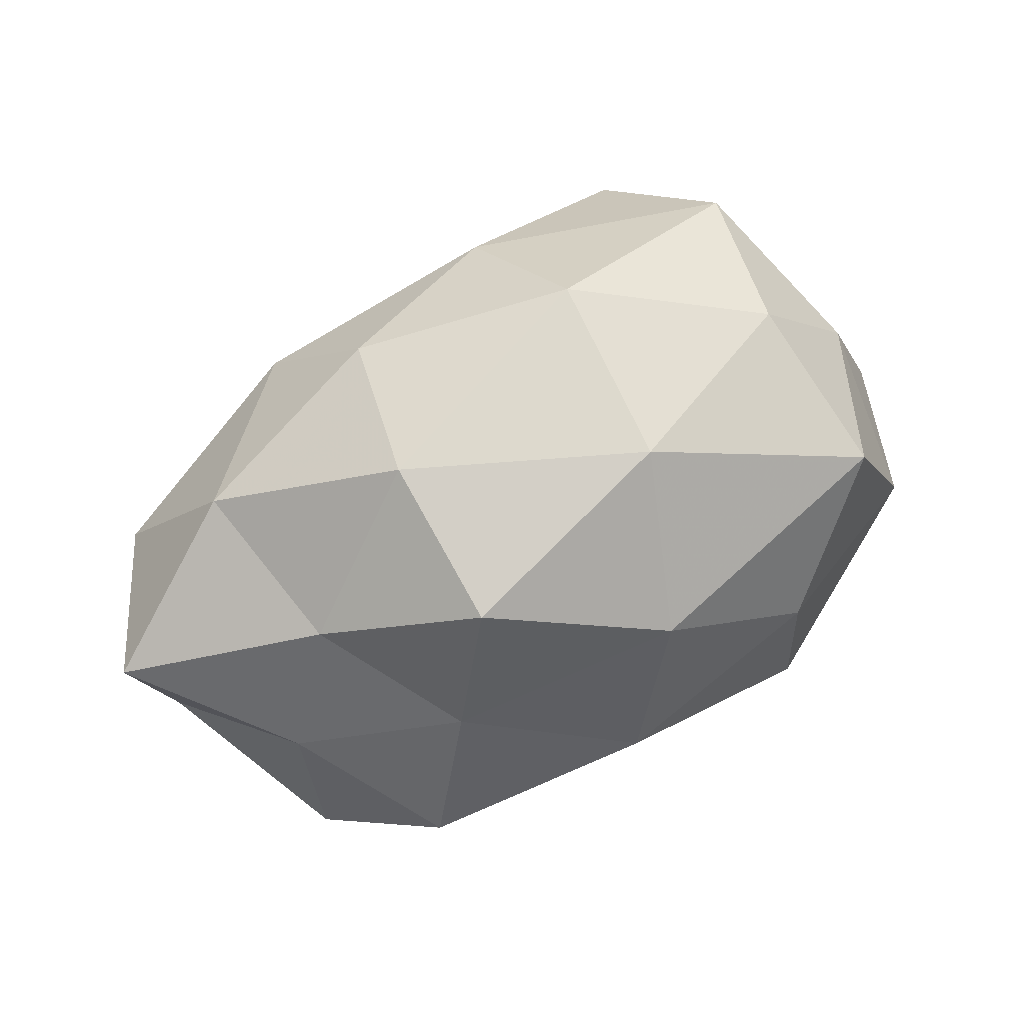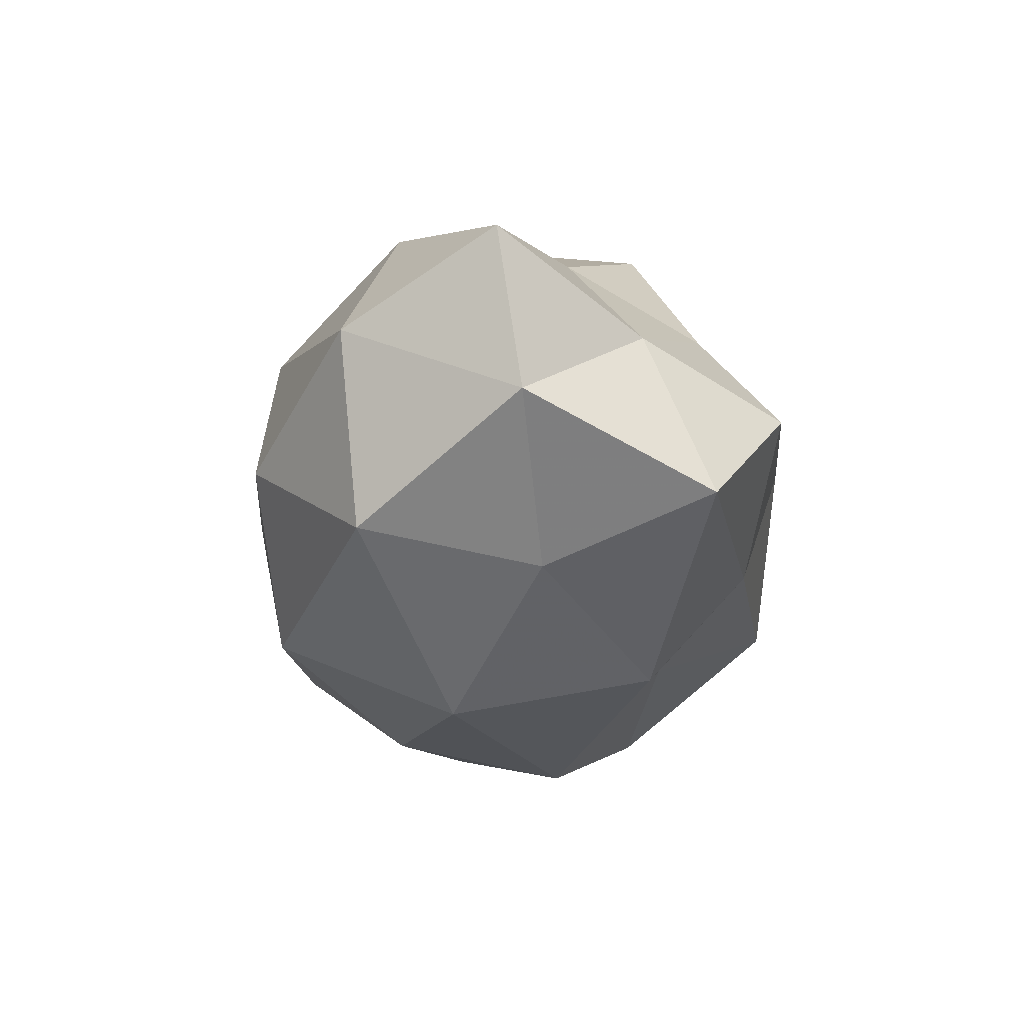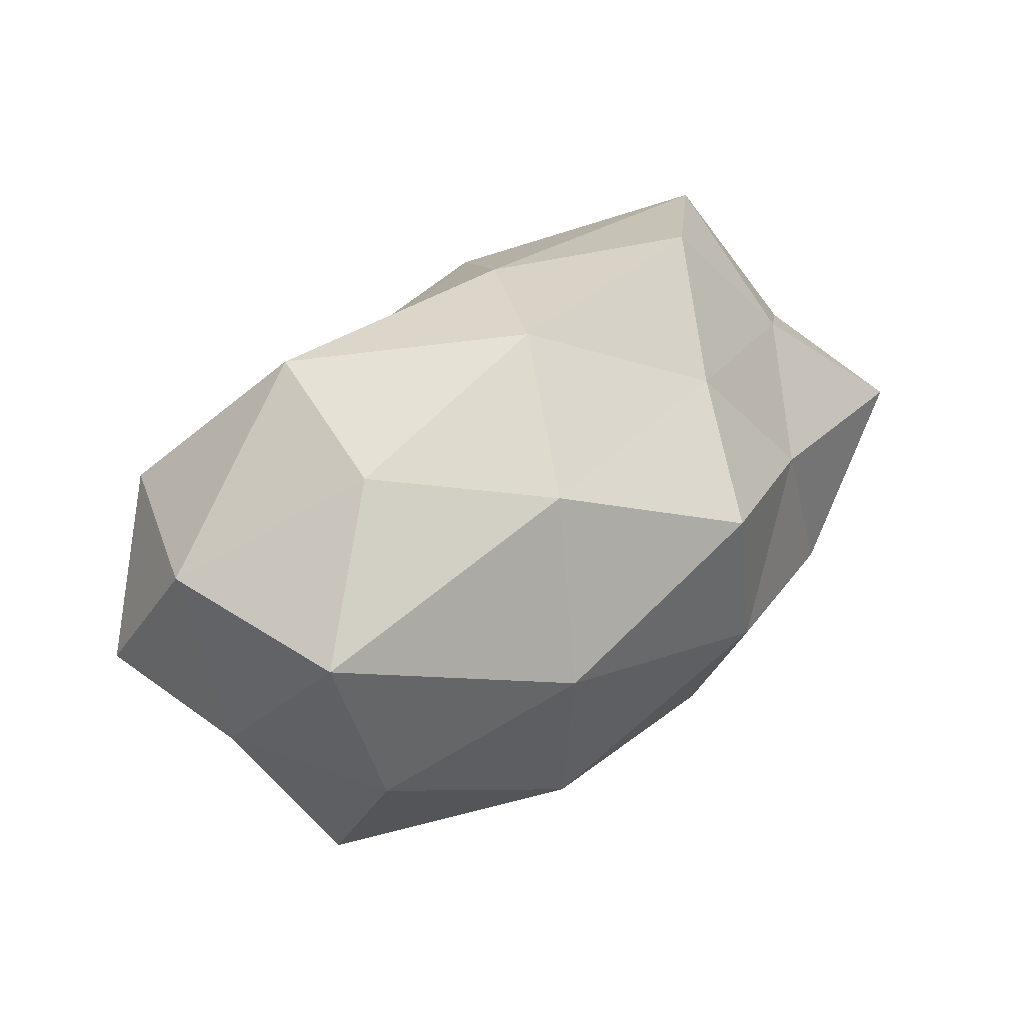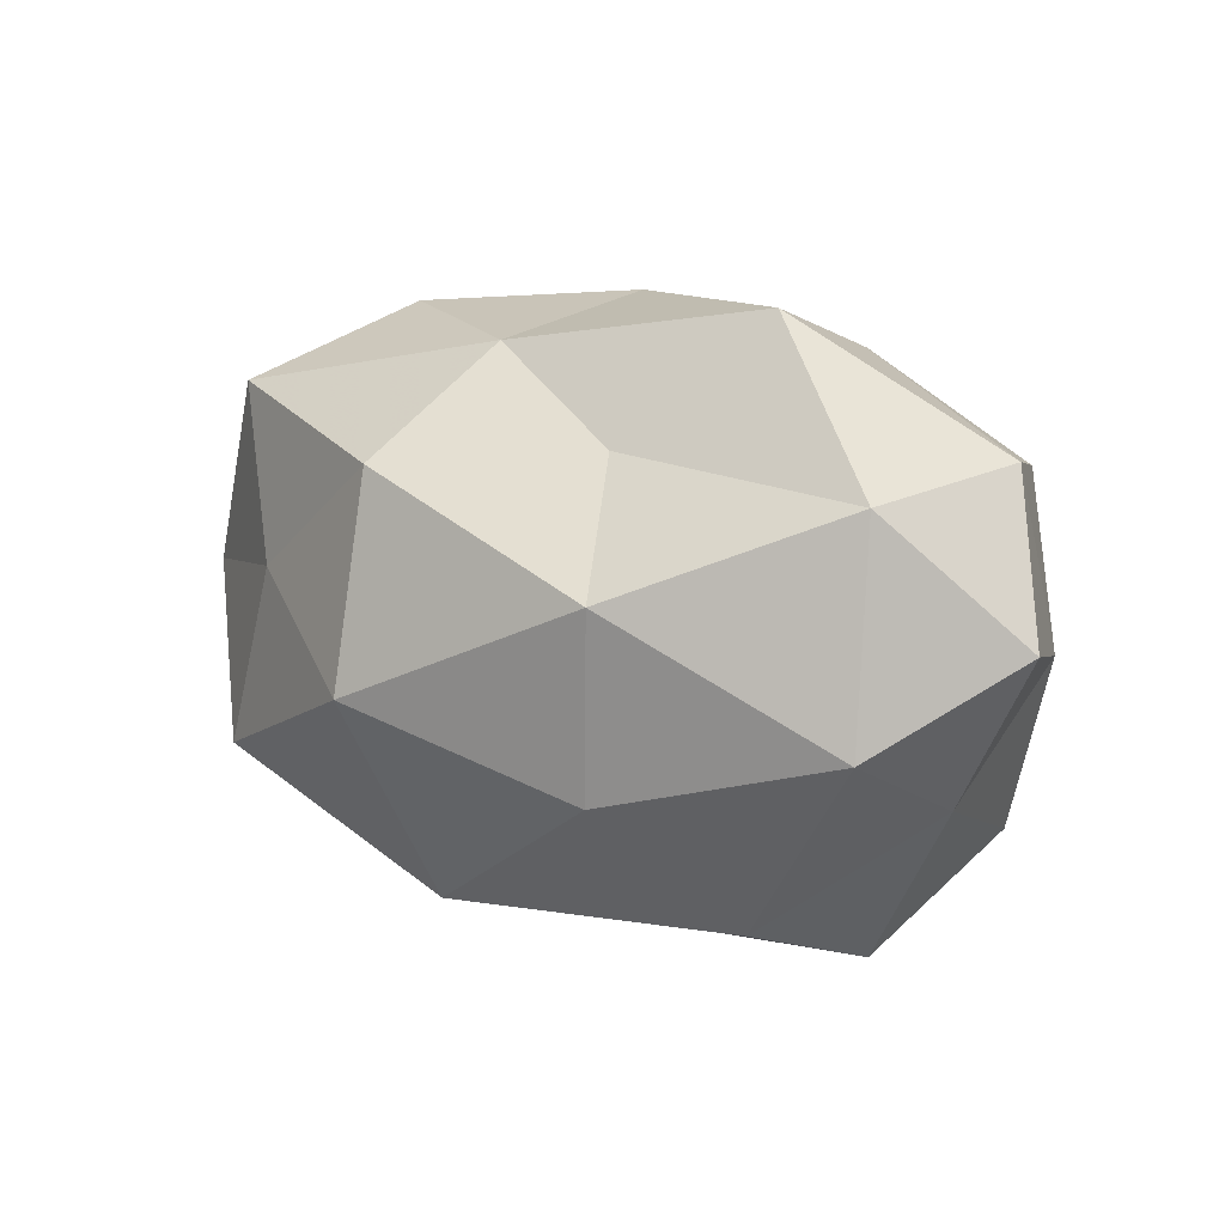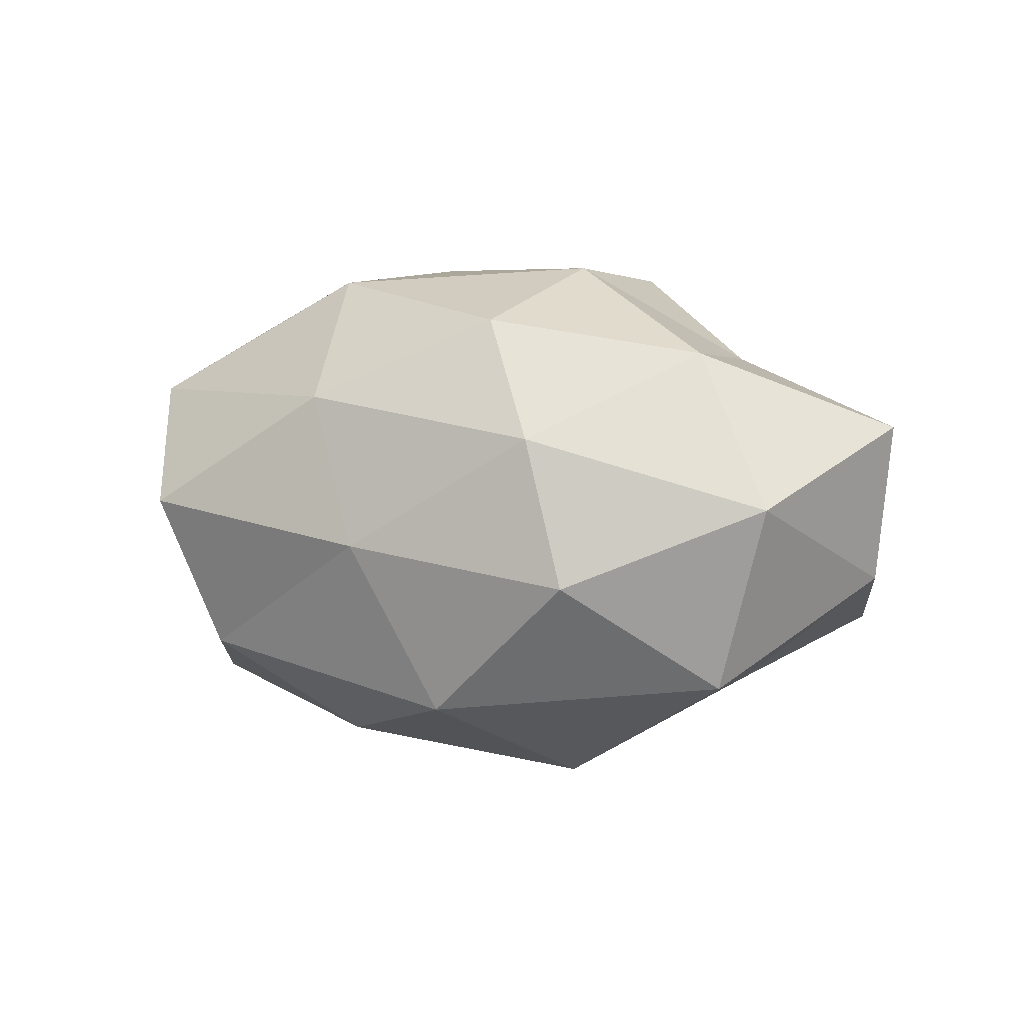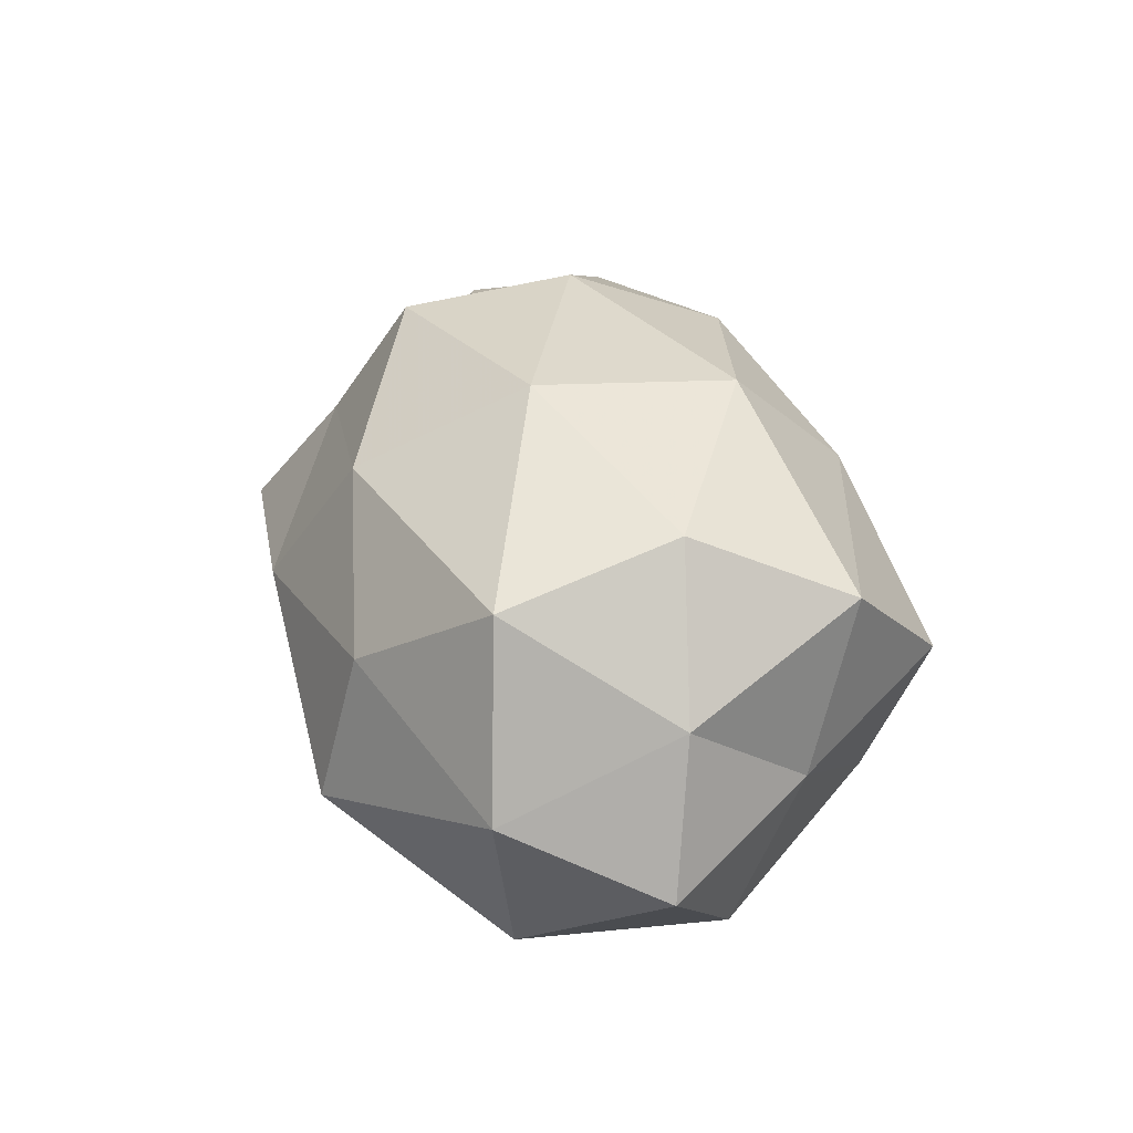
<metadata>
{"format":"obj","ext":"obj","renderer":"f3d","projection":"perspective","resolution":1024,"background":"white","views":[{"elev":76.6,"azim":155.0,"up":"+Z"},{"elev":-21.8,"azim":92.9,"up":"+Z"},{"elev":46.7,"azim":-36.8,"up":"+Y"},{"elev":7.4,"azim":-148.3,"up":"+Y"},{"elev":5.7,"azim":33.7,"up":"+Z"},{"elev":30.7,"azim":-102.5,"up":"+Z"}]}
</metadata>
<code>
v 0.03475 0.005602 -0.02019
v 0.01537 -0.003032 0.03234
v 0.01312 -0.02101 0.02585
v -0.02401 0.03427 -0.01049
v -0.047 -0.001712 0.00809
v 0.01503 0.01814 -0.02819
v -0.01225 -0.01536 -0.02856
v 0.01605 -0.006157 -0.03246
v 0.0009712 -0.03369 -0.001588
v 0.01381 0.01719 0.0308
v -0.03959 -0.009104 -0.02357
v 0.05324 0.004133 -0.005848
v -0.04003 0.01558 -0.02166
v -0.03549 -0.00378 0.02468
v 0.02882 -0.02978 -0.005263
v 0.02297 -0.02829 0.01198
v -0.04107 -0.01677 -0.00377
v 0.04208 -0.01537 -0.0178
v -0.02514 0.02989 0.007673
v -0.02384 -0.02947 -0.01598
v 0.02837 0.03478 0.0003863
v -0.0129 0.007683 0.03234
v 0.01025 -0.02868 -0.02158
v -0.0287 -0.03526 0.002551
v -0.007187 0.02688 0.02137
v -0.0525 0.0007614 -0.0097
v -0.007033 -0.03036 0.01629
v -0.01504 0.005621 -0.03268
v 0.0008519 0.03604 0.00446
v 0.03206 0.008914 0.02064
v -0.0391 0.01708 0.02012
v -0.04662 0.01899 -0.001145
v -0.01295 -0.01567 0.03052
v 0.008399 0.03071 -0.01257
v 0.02059 0.02537 0.01527
v 0.04195 0.02583 -0.01421
v 0.03721 -0.01177 0.02189
v 0.04894 -0.01701 0.004028
v 0.0565 0.001415 0.01301
v -0.009454 0.01984 -0.01931
v -0.0383 -0.02256 0.01636
v 0.04043 0.01789 0.006321
f 6 1 8
f 16 9 15
f 8 1 18
f 12 18 1
f 11 7 20
f 11 20 17
f 2 10 22
f 7 8 23
f 15 9 23
f 8 18 23
f 23 18 15
f 23 20 7
f 9 20 23
f 9 24 20
f 17 20 24
f 22 10 25
f 13 11 26
f 17 5 26
f 26 11 17
f 3 27 16
f 27 9 16
f 27 24 9
f 6 8 28
f 28 8 7
f 28 7 11
f 28 11 13
f 4 19 29
f 29 19 25
f 2 30 10
f 31 5 14
f 14 22 31
f 31 25 19
f 22 25 31
f 13 32 4
f 4 32 19
f 32 26 5
f 13 26 32
f 32 5 31
f 19 32 31
f 3 2 33
f 2 22 33
f 33 22 14
f 3 33 27
f 4 29 34
f 34 29 21
f 35 25 10
f 21 29 35
f 29 25 35
f 10 30 35
f 6 36 1
f 1 36 12
f 34 36 6
f 34 21 36
f 3 37 2
f 3 16 37
f 37 30 2
f 16 15 38
f 38 18 12
f 38 15 18
f 16 38 37
f 37 39 30
f 39 38 12
f 37 38 39
f 40 13 4
f 40 6 28
f 40 28 13
f 40 4 34
f 40 34 6
f 41 14 5
f 41 5 17
f 24 41 17
f 27 41 24
f 33 14 41
f 33 41 27
f 35 42 21
f 30 42 35
f 36 42 12
f 36 21 42
f 12 42 39
f 30 39 42

</code>
